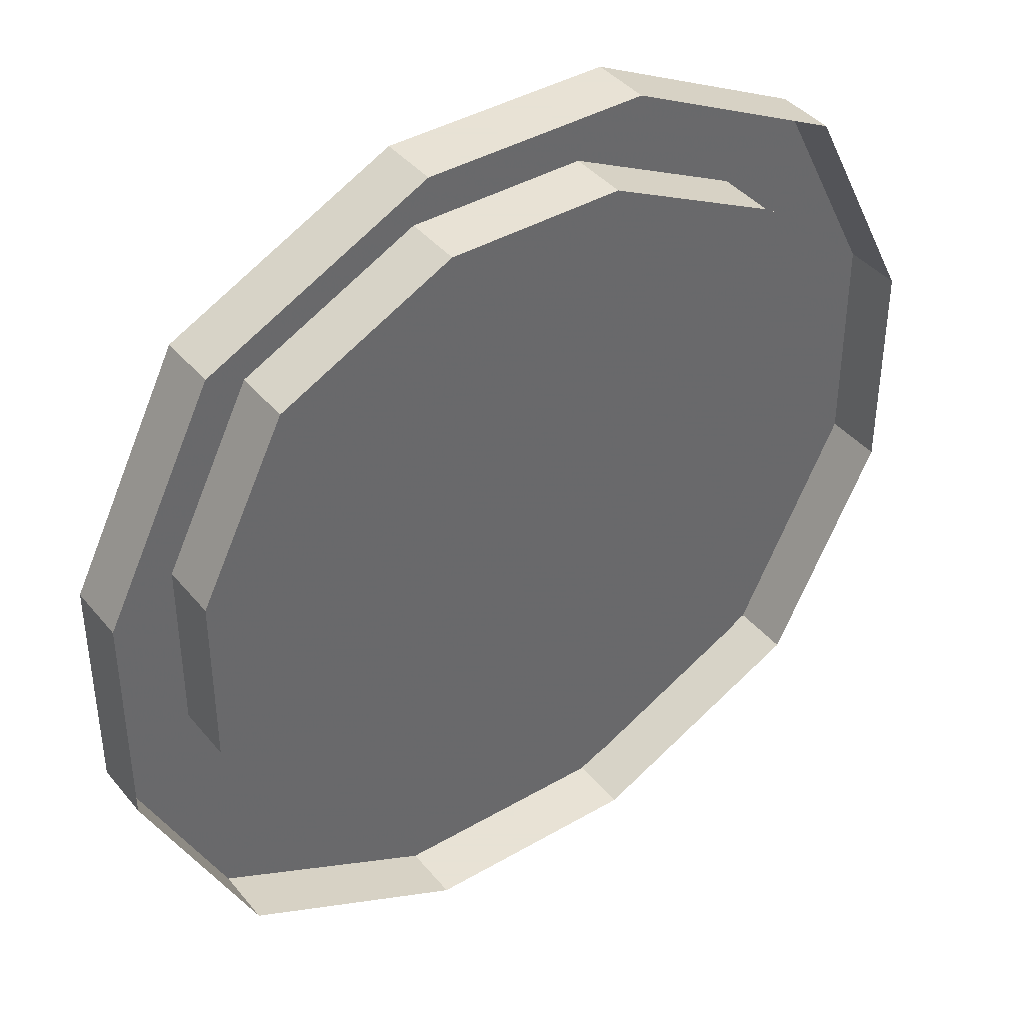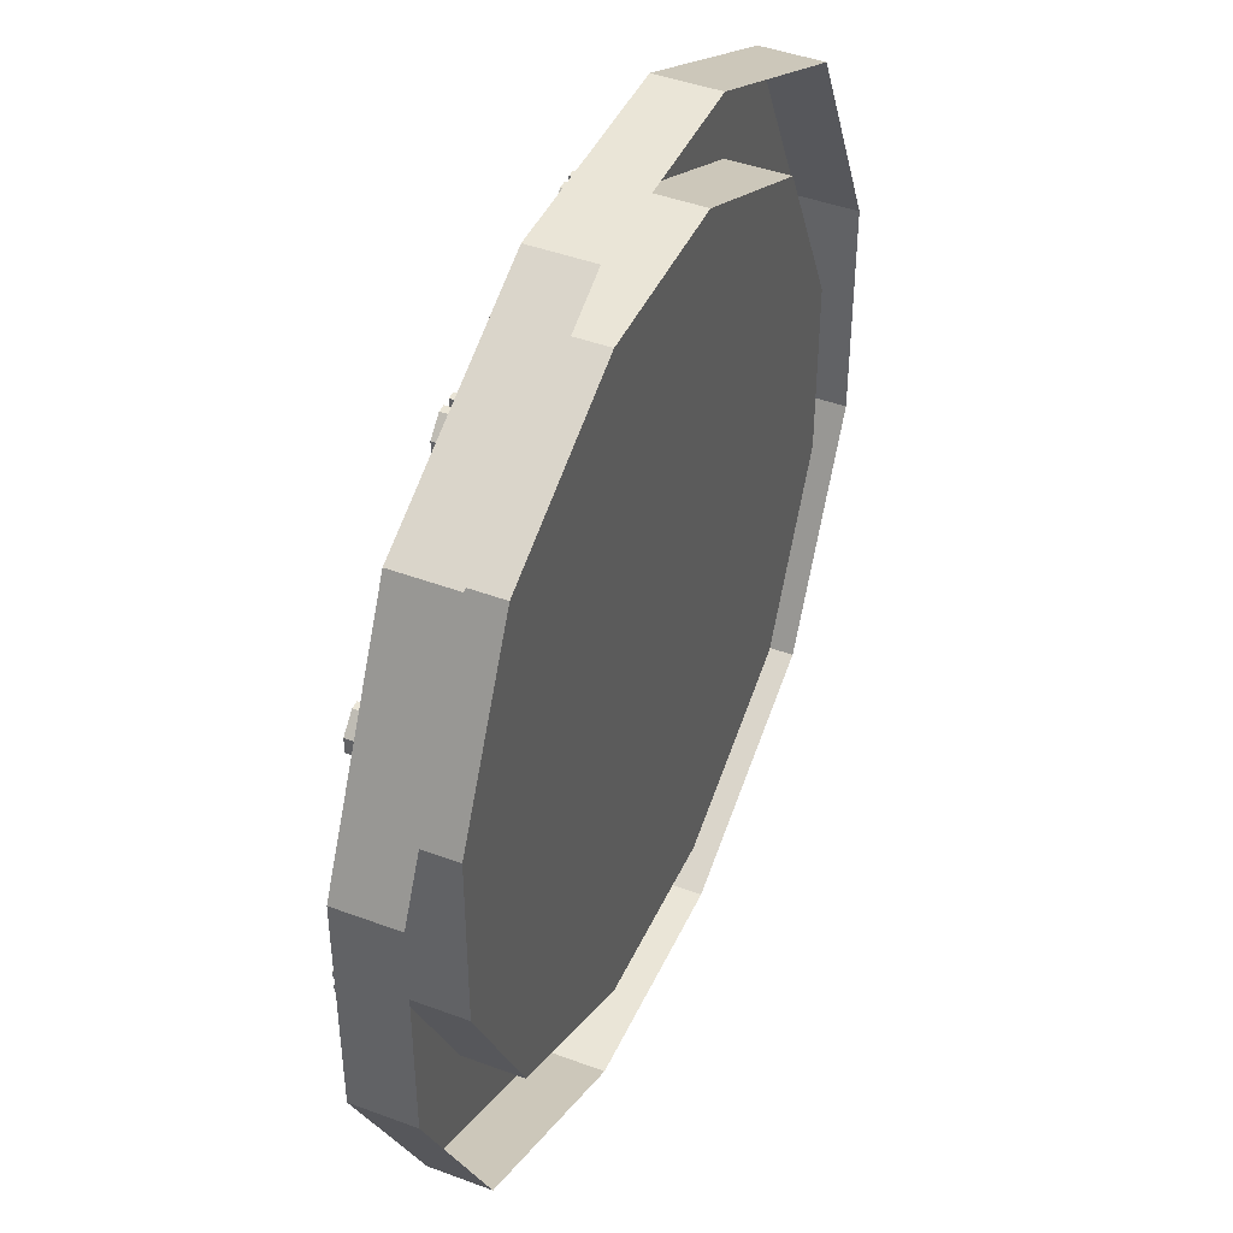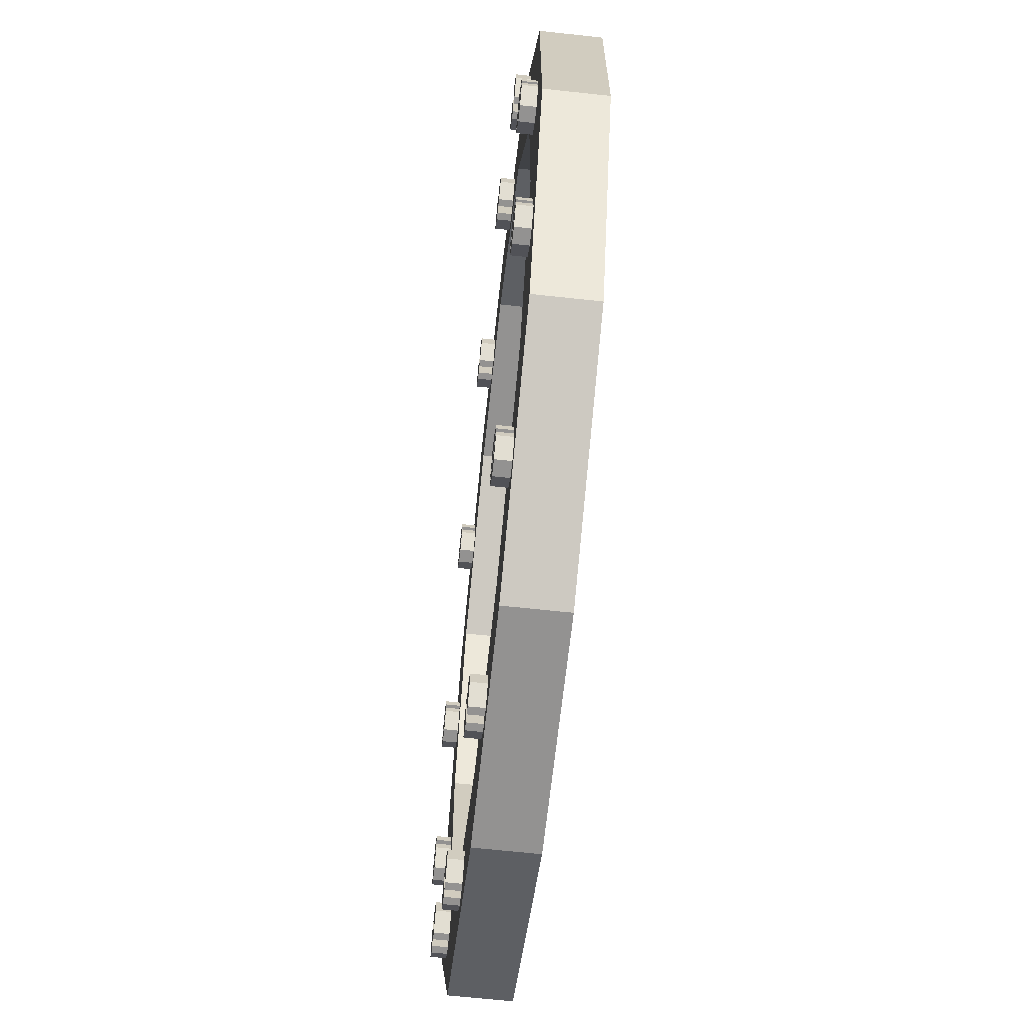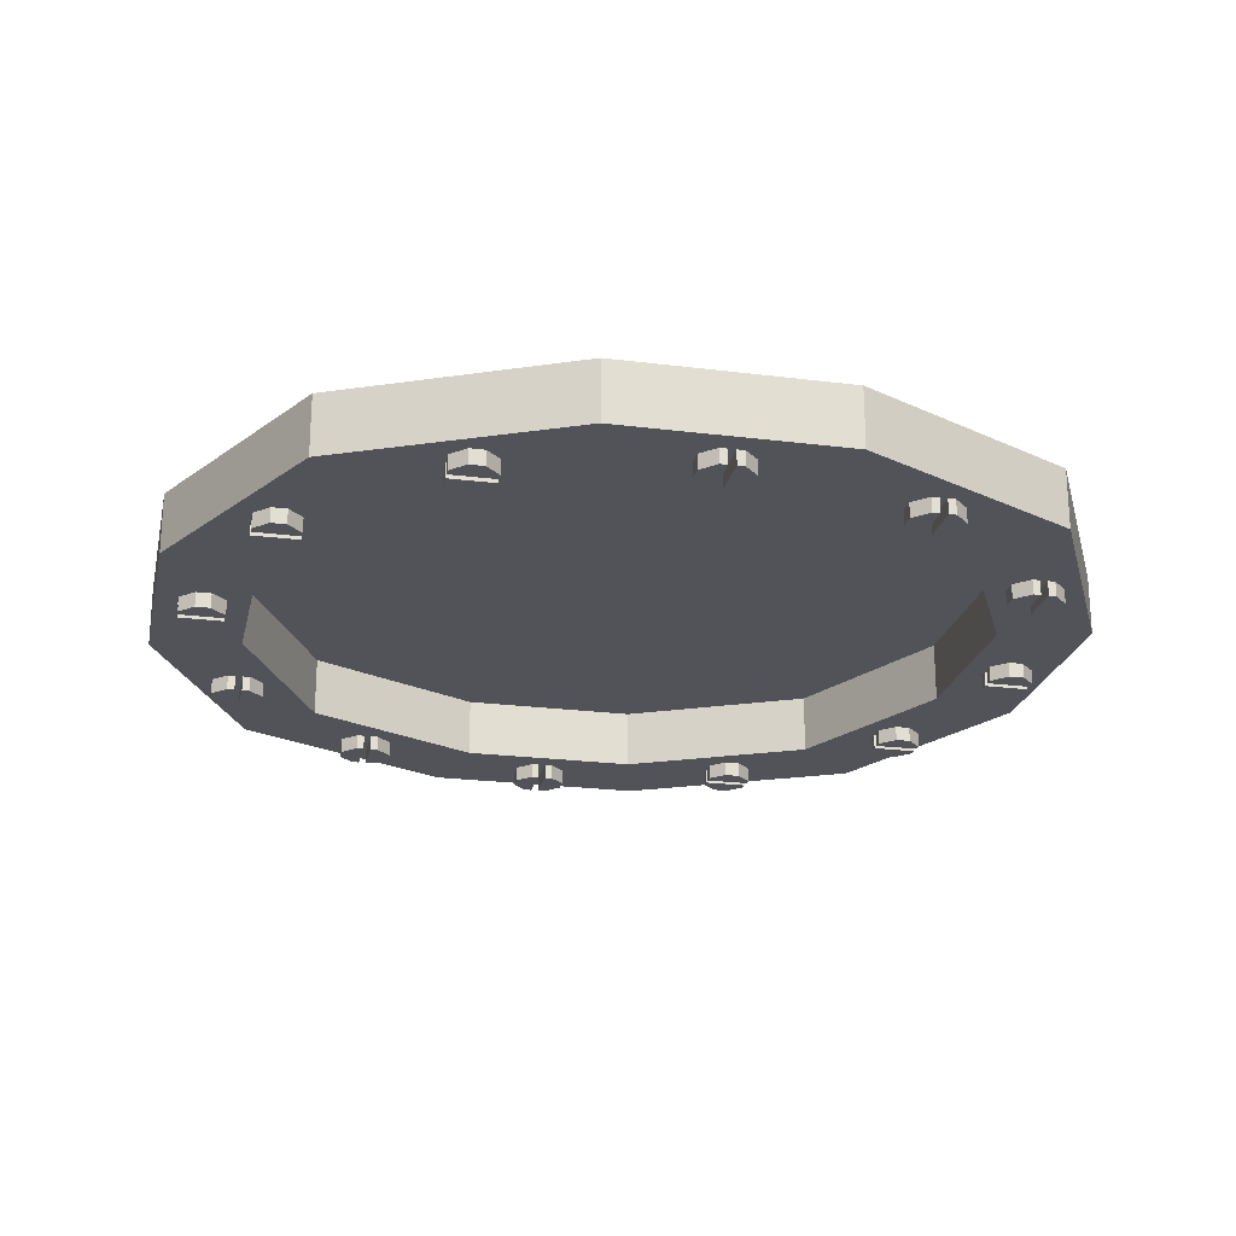
<metadata>
{"format":"obj","ext":"obj","renderer":"f3d","projection":"perspective","resolution":1024,"background":"white","views":[{"elev":40.6,"azim":144.5,"up":"+Z"},{"elev":44.2,"azim":113.6,"up":"+Z"},{"elev":-66.5,"azim":83.8,"up":"+Z"},{"elev":-22.7,"azim":167.7,"up":"+Y"}]}
</metadata>
<code>
o if/79/89
v -64 0 56
v -16 0 80
v -24 0 96
v -72 0 72
v -96 0 24
v -80 0 24
v -48 0 48
v -16 0 64
v 16 0 64
v 16 0 80
v 24 0 96
v 24 -16 96
v -24 -16 96
v -96 0 -24
v -72 0 -72
v -24 0 -96
v 24 0 -96
v 72 0 -72
v 96 0 -24
v 96 0 24
v 72 0 72
v 72 -16 72
v 30 -16 120
v -30 -16 120
v -72 -16 72
v -96 -16 24
v -80 0 -24
v -64 0 24
v -40 0 40
v -16 0 48
v 16 0 48
v 40 0 40
v 48 0 48
v 64 0 56
v 96 -16 24
v 120 -16 30
v 90 -16 90
v 90 0 90
v 30 0 120
v -30 0 120
v -90 -16 90
v -120 -16 30
v -120 -16 -30
v -96 -16 -24
v -64 0 -56
v -48 0 -48
v -64 0 -24
v -48 0 16
v -32 0 32
v -16 0 40
v 16 0 40
v 32 0 32
v 48 0 16
v 64 0 24
v 80 0 24
v 80 0 -24
v 96 -16 -24
v 120 -16 -30
v 120 0 -30
v 120 0 30
v 64 0 -56
v 16 0 -80
v 48 0 -48
v 16 0 -64
v -16 0 -64
v -16 0 -80
v -24 -16 -96
v 24 -16 -96
v 72 -16 -72
v 90 -16 -90
v 90 0 -90
v -40 0 -40
v -48 0 -16
v -40 0 16
v -24 0 24
v -8 0 32
v 8 0 32
v 24 0 24
v 40 0 16
v 40 0 -16
v 48 0 -16
v 64 0 -24
v 40 0 -40
v 16 0 -48
v -16 0 -48
v -32 0 -32
v -40 0 -16
v -32 0 8
v 32 0 -32
v 16 0 -40
v -16 0 -40
v -24 0 -24
v -32 0 -8
v 24 0 -24
v 8 0 -32
v -8 0 -32
v 32 0 8
v 32 0 -8
v 96 -16 48
v 98 -16 48
v 98 -20 48
v 96 -20 48
v 96 -16 60
v 102 -16 52
v 102 -20 52
v 102 -20 56
v 98 -20 60
v 96 -20 60
v 98 -16 60
v 102 -16 56
v 94 -16 60
v 92 -16 60
v 92 -20 60
v 94 -20 60
v 94 -16 48
v 88 -16 56
v 88 -20 56
v 88 -20 52
v 92 -20 48
v 94 -20 48
v 92 -16 48
v 88 -16 52
v 56 -16 88
v 58 -16 88
v 58 -20 88
v 56 -20 88
v 56 -16 100
v 62 -16 92
v 62 -20 92
v 62 -20 96
v 58 -20 100
v 56 -20 100
v 58 -16 100
v 62 -16 96
v 54 -16 100
v 52 -16 100
v 52 -20 100
v 54 -20 100
v 54 -16 88
v 48 -16 96
v 48 -20 96
v 48 -20 92
v 52 -20 88
v 54 -20 88
v 52 -16 88
v 48 -16 92
v 2 -16 102
v 4 -16 102
v 4 -20 102
v 2 -20 102
v 2 -16 114
v 8 -16 106
v 8 -20 106
v 8 -20 110
v 4 -20 114
v 2 -20 114
v 4 -16 114
v 8 -16 110
v 0 -16 114
v -2 -16 114
v -2 -20 114
v 0 -20 114
v 0 -16 102
v -6 -16 110
v -6 -20 110
v -6 -20 106
v -2 -20 102
v 0 -20 102
v -2 -16 102
v -6 -16 106
v 48 -16 -96
v 48 -16 -98
v 48 -20 -98
v 48 -20 -96
v 60 -16 -96
v 52 -16 -102
v 52 -20 -102
v 56 -20 -102
v 60 -20 -98
v 60 -20 -96
v 60 -16 -98
v 56 -16 -102
v 60 -16 -94
v 60 -16 -92
v 60 -20 -92
v 60 -20 -94
v 48 -16 -94
v 56 -16 -88
v 56 -20 -88
v 52 -20 -88
v 48 -20 -92
v 48 -20 -94
v 48 -16 -92
v 52 -16 -88
v 88 -16 -56
v 88 -16 -58
v 88 -20 -58
v 88 -20 -56
v 100 -16 -56
v 92 -16 -62
v 92 -20 -62
v 96 -20 -62
v 100 -20 -58
v 100 -20 -56
v 100 -16 -58
v 96 -16 -62
v 100 -16 -54
v 100 -16 -52
v 100 -20 -52
v 100 -20 -54
v 88 -16 -54
v 96 -16 -48
v 96 -20 -48
v 92 -20 -48
v 88 -20 -52
v 88 -20 -54
v 88 -16 -52
v 92 -16 -48
v 102 -16 -2
v 102 -16 -4
v 102 -20 -4
v 102 -20 -2
v 114 -16 -2
v 106 -16 -8
v 106 -20 -8
v 110 -20 -8
v 114 -20 -4
v 114 -20 -2
v 114 -16 -4
v 110 -16 -8
v 114 -16 0
v 114 -16 2
v 114 -20 2
v 114 -20 0
v 102 -16 0
v 110 -16 6
v 110 -20 6
v 106 -20 6
v 102 -20 2
v 102 -20 0
v 102 -16 2
v 106 -16 6
v -48 -16 96
v -48 -16 98
v -48 -20 98
v -48 -20 96
v -60 -16 96
v -52 -16 102
v -52 -20 102
v -56 -20 102
v -60 -20 98
v -60 -20 96
v -60 -16 98
v -56 -16 102
v -60 -16 94
v -60 -16 92
v -60 -20 92
v -60 -20 94
v -48 -16 94
v -56 -16 88
v -56 -20 88
v -52 -20 88
v -48 -20 92
v -48 -20 94
v -48 -16 92
v -52 -16 88
v -88 -16 56
v -88 -16 58
v -88 -20 58
v -88 -20 56
v -100 -16 56
v -92 -16 62
v -92 -20 62
v -96 -20 62
v -100 -20 58
v -100 -20 56
v -100 -16 58
v -96 -16 62
v -100 -16 54
v -100 -16 52
v -100 -20 52
v -100 -20 54
v -88 -16 54
v -96 -16 48
v -96 -20 48
v -92 -20 48
v -88 -20 52
v -88 -20 54
v -88 -16 52
v -92 -16 48
v -102 -16 2
v -102 -16 4
v -102 -20 4
v -102 -20 2
v -114 -16 2
v -106 -16 8
v -106 -20 8
v -110 -20 8
v -114 -20 4
v -114 -20 2
v -114 -16 4
v -110 -16 8
v -114 -16 0
v -114 -16 -2
v -114 -20 -2
v -114 -20 0
v -102 -16 0
v -110 -16 -6
v -110 -20 -6
v -106 -20 -6
v -102 -20 -2
v -102 -20 0
v -102 -16 -2
v -106 -16 -6
v -96 -16 -48
v -98 -16 -48
v -98 -20 -48
v -96 -20 -48
v -96 -16 -60
v -102 -16 -52
v -102 -20 -52
v -102 -20 -56
v -98 -20 -60
v -96 -20 -60
v -98 -16 -60
v -102 -16 -56
v -94 -16 -60
v -92 -16 -60
v -92 -20 -60
v -94 -20 -60
v -94 -16 -48
v -88 -16 -56
v -88 -20 -56
v -88 -20 -52
v -92 -20 -48
v -94 -20 -48
v -92 -16 -48
v -88 -16 -52
v -56 -16 -88
v -58 -16 -88
v -58 -20 -88
v -56 -20 -88
v -56 -16 -100
v -62 -16 -92
v -62 -20 -92
v -62 -20 -96
v -58 -20 -100
v -56 -20 -100
v -58 -16 -100
v -62 -16 -96
v -54 -16 -100
v -52 -16 -100
v -52 -20 -100
v -54 -20 -100
v -54 -16 -88
v -48 -16 -96
v -48 -20 -96
v -48 -20 -92
v -52 -20 -88
v -54 -20 -88
v -52 -16 -88
v -48 -16 -92
v -2 -16 -102
v -4 -16 -102
v -4 -20 -102
v -2 -20 -102
v -2 -16 -114
v -8 -16 -106
v -8 -20 -106
v -8 -20 -110
v -4 -20 -114
v -2 -20 -114
v -4 -16 -114
v -8 -16 -110
v 0 -16 -114
v 2 -16 -114
v 2 -20 -114
v 0 -20 -114
v 0 -16 -102
v 6 -16 -110
v 6 -20 -110
v 6 -20 -106
v 2 -20 -102
v 0 -20 -102
v 2 -16 -102
v 6 -16 -106
v -72 -16 -72
v -30 -16 -120
v 30 -16 -120
v 30 0 -120
v -90 0 90
v -120 0 30
v -120 0 -30
v -90 -16 -90
v -90 0 -90
v -30 0 -120
f 1 2 3
f 1 3 4
f 1 4 5
f 1 5 6
f 1 6 7
f 1 7 2
f 2 7 8
f 2 8 9
f 2 9 10
f 2 10 3
f 3 10 11
f 3 11 12
f 3 12 13
f 3 13 4
f 3 4 5
f 3 5 14
f 3 14 15
f 3 15 16
f 3 16 17
f 3 17 18
f 3 18 19
f 3 19 20
f 3 20 21
f 3 21 11
f 11 21 22
f 11 22 12
f 12 22 23
f 12 23 24
f 12 24 13
f 13 24 25
f 13 25 4
f 4 25 5
f 5 25 26
f 5 26 14
f 5 14 6
f 6 14 27
f 6 27 28
f 6 28 7
f 7 28 29
f 7 29 8
f 8 29 30
f 8 30 31
f 8 31 9
f 9 31 32
f 9 32 33
f 9 33 10
f 10 33 34
f 10 34 11
f 11 34 21
f 21 34 20
f 21 20 35
f 21 35 22
f 22 35 36
f 22 36 37
f 22 37 23
f 23 37 38
f 23 38 39
f 23 39 24
f 24 39 40
f 24 40 41
f 24 41 25
f 25 41 42
f 25 42 26
f 26 42 43
f 26 43 44
f 26 44 14
f 14 44 15
f 14 15 45
f 14 45 27
f 27 45 46
f 27 46 47
f 27 47 28
f 28 47 48
f 28 48 29
f 29 48 49
f 29 49 30
f 30 49 50
f 30 50 51
f 30 51 31
f 31 51 52
f 31 52 32
f 32 52 53
f 32 53 54
f 32 54 33
f 33 54 55
f 33 55 34
f 34 55 20
f 20 55 56
f 20 56 19
f 20 19 57
f 20 57 35
f 35 57 36
f 36 57 58
f 36 58 59
f 36 59 60
f 36 60 37
f 37 60 38
f 61 62 17
f 61 17 18
f 61 18 19
f 61 19 56
f 61 56 63
f 61 63 62
f 62 63 64
f 62 64 65
f 62 65 66
f 62 66 17
f 17 66 16
f 17 16 67
f 17 67 68
f 17 68 18
f 18 68 69
f 18 69 19
f 19 69 57
f 57 69 58
f 58 69 70
f 58 70 71
f 58 71 59
f 45 15 16
f 45 16 66
f 45 66 46
f 46 66 65
f 46 65 72
f 46 72 47
f 47 72 73
f 47 73 48
f 48 73 74
f 48 74 49
f 49 74 75
f 49 75 50
f 50 75 76
f 50 76 77
f 50 77 51
f 51 77 78
f 51 78 52
f 52 78 79
f 52 79 53
f 53 79 80
f 53 80 81
f 53 81 54
f 54 81 82
f 54 82 55
f 55 82 56
f 56 82 63
f 63 82 83
f 63 83 64
f 64 83 84
f 64 84 85
f 64 85 65
f 65 85 72
f 72 85 86
f 72 86 73
f 73 86 87
f 73 87 74
f 74 87 88
f 74 88 75
f 83 82 81
f 83 81 89
f 83 89 84
f 84 89 90
f 84 90 91
f 84 91 85
f 85 91 86
f 86 91 92
f 86 92 87
f 87 92 93
f 87 93 88
f 89 81 80
f 89 80 94
f 89 94 90
f 90 94 95
f 90 95 96
f 90 96 91
f 91 96 92
f 78 97 79
f 79 97 98
f 79 98 80
f 80 98 94
f 99 100 101
f 99 101 102
f 99 102 103
f 99 103 100
f 100 103 104
f 100 104 105
f 100 105 101
f 101 105 102
f 102 105 106
f 102 106 107
f 102 107 108
f 102 108 103
f 103 108 109
f 103 109 110
f 103 110 104
f 104 110 106
f 104 106 105
f 110 109 107
f 110 107 106
f 109 108 107
f 111 112 113
f 111 113 114
f 111 114 115
f 111 115 112
f 112 115 116
f 112 116 117
f 112 117 113
f 113 117 114
f 114 117 118
f 114 118 119
f 114 119 120
f 114 120 115
f 115 120 121
f 115 121 122
f 115 122 116
f 116 122 118
f 116 118 117
f 122 121 119
f 122 119 118
f 121 120 119
f 123 124 125
f 123 125 126
f 123 126 127
f 123 127 124
f 124 127 128
f 124 128 129
f 124 129 125
f 125 129 126
f 126 129 130
f 126 130 131
f 126 131 132
f 126 132 127
f 127 132 133
f 127 133 134
f 127 134 128
f 128 134 130
f 128 130 129
f 134 133 131
f 134 131 130
f 133 132 131
f 135 136 137
f 135 137 138
f 135 138 139
f 135 139 136
f 136 139 140
f 136 140 141
f 136 141 137
f 137 141 138
f 138 141 142
f 138 142 143
f 138 143 144
f 138 144 139
f 139 144 145
f 139 145 146
f 139 146 140
f 140 146 142
f 140 142 141
f 146 145 143
f 146 143 142
f 145 144 143
f 147 148 149
f 147 149 150
f 147 150 151
f 147 151 148
f 148 151 152
f 148 152 153
f 148 153 149
f 149 153 150
f 150 153 154
f 150 154 155
f 150 155 156
f 150 156 151
f 151 156 157
f 151 157 158
f 151 158 152
f 152 158 154
f 152 154 153
f 158 157 155
f 158 155 154
f 157 156 155
f 159 160 161
f 159 161 162
f 159 162 163
f 159 163 160
f 160 163 164
f 160 164 165
f 160 165 161
f 161 165 162
f 162 165 166
f 162 166 167
f 162 167 168
f 162 168 163
f 163 168 169
f 163 169 170
f 163 170 164
f 164 170 166
f 164 166 165
f 170 169 167
f 170 167 166
f 169 168 167
f 171 172 173
f 171 173 174
f 171 174 175
f 171 175 172
f 172 175 176
f 172 176 177
f 172 177 173
f 173 177 174
f 174 177 178
f 174 178 179
f 174 179 180
f 174 180 175
f 175 180 181
f 175 181 182
f 175 182 176
f 176 182 178
f 176 178 177
f 182 181 179
f 182 179 178
f 181 180 179
f 183 184 185
f 183 185 186
f 183 186 187
f 183 187 184
f 184 187 188
f 184 188 189
f 184 189 185
f 185 189 186
f 186 189 190
f 186 190 191
f 186 191 192
f 186 192 187
f 187 192 193
f 187 193 194
f 187 194 188
f 188 194 190
f 188 190 189
f 194 193 191
f 194 191 190
f 193 192 191
f 195 196 197
f 195 197 198
f 195 198 199
f 195 199 196
f 196 199 200
f 196 200 201
f 196 201 197
f 197 201 198
f 198 201 202
f 198 202 203
f 198 203 204
f 198 204 199
f 199 204 205
f 199 205 206
f 199 206 200
f 200 206 202
f 200 202 201
f 206 205 203
f 206 203 202
f 205 204 203
f 207 208 209
f 207 209 210
f 207 210 211
f 207 211 208
f 208 211 212
f 208 212 213
f 208 213 209
f 209 213 210
f 210 213 214
f 210 214 215
f 210 215 216
f 210 216 211
f 211 216 217
f 211 217 218
f 211 218 212
f 212 218 214
f 212 214 213
f 218 217 215
f 218 215 214
f 217 216 215
f 219 220 221
f 219 221 222
f 219 222 223
f 219 223 220
f 220 223 224
f 220 224 225
f 220 225 221
f 221 225 222
f 222 225 226
f 222 226 227
f 222 227 228
f 222 228 223
f 223 228 229
f 223 229 230
f 223 230 224
f 224 230 226
f 224 226 225
f 230 229 227
f 230 227 226
f 229 228 227
f 231 232 233
f 231 233 234
f 231 234 235
f 231 235 232
f 232 235 236
f 232 236 237
f 232 237 233
f 233 237 234
f 234 237 238
f 234 238 239
f 234 239 240
f 234 240 235
f 235 240 241
f 235 241 242
f 235 242 236
f 236 242 238
f 236 238 237
f 242 241 239
f 242 239 238
f 241 240 239
f 243 244 245
f 243 245 246
f 243 246 247
f 243 247 244
f 244 247 248
f 244 248 249
f 244 249 245
f 245 249 246
f 246 249 250
f 246 250 251
f 246 251 252
f 246 252 247
f 247 252 253
f 247 253 254
f 247 254 248
f 248 254 250
f 248 250 249
f 254 253 251
f 254 251 250
f 253 252 251
f 255 256 257
f 255 257 258
f 255 258 259
f 255 259 256
f 256 259 260
f 256 260 261
f 256 261 257
f 257 261 258
f 258 261 262
f 258 262 263
f 258 263 264
f 258 264 259
f 259 264 265
f 259 265 266
f 259 266 260
f 260 266 262
f 260 262 261
f 266 265 263
f 266 263 262
f 265 264 263
f 267 268 269
f 267 269 270
f 267 270 271
f 267 271 268
f 268 271 272
f 268 272 273
f 268 273 269
f 269 273 270
f 270 273 274
f 270 274 275
f 270 275 276
f 270 276 271
f 271 276 277
f 271 277 278
f 271 278 272
f 272 278 274
f 272 274 273
f 278 277 275
f 278 275 274
f 277 276 275
f 279 280 281
f 279 281 282
f 279 282 283
f 279 283 280
f 280 283 284
f 280 284 285
f 280 285 281
f 281 285 282
f 282 285 286
f 282 286 287
f 282 287 288
f 282 288 283
f 283 288 289
f 283 289 290
f 283 290 284
f 284 290 286
f 284 286 285
f 290 289 287
f 290 287 286
f 289 288 287
f 291 292 293
f 291 293 294
f 291 294 295
f 291 295 292
f 292 295 296
f 292 296 297
f 292 297 293
f 293 297 294
f 294 297 298
f 294 298 299
f 294 299 300
f 294 300 295
f 295 300 301
f 295 301 302
f 295 302 296
f 296 302 298
f 296 298 297
f 302 301 299
f 302 299 298
f 301 300 299
f 303 304 305
f 303 305 306
f 303 306 307
f 303 307 304
f 304 307 308
f 304 308 309
f 304 309 305
f 305 309 306
f 306 309 310
f 306 310 311
f 306 311 312
f 306 312 307
f 307 312 313
f 307 313 314
f 307 314 308
f 308 314 310
f 308 310 309
f 314 313 311
f 314 311 310
f 313 312 311
f 315 316 317
f 315 317 318
f 315 318 319
f 315 319 316
f 316 319 320
f 316 320 321
f 316 321 317
f 317 321 318
f 318 321 322
f 318 322 323
f 318 323 324
f 318 324 319
f 319 324 325
f 319 325 326
f 319 326 320
f 320 326 322
f 320 322 321
f 326 325 323
f 326 323 322
f 325 324 323
f 327 328 329
f 327 329 330
f 327 330 331
f 327 331 328
f 328 331 332
f 328 332 333
f 328 333 329
f 329 333 330
f 330 333 334
f 330 334 335
f 330 335 336
f 330 336 331
f 331 336 337
f 331 337 338
f 331 338 332
f 332 338 334
f 332 334 333
f 338 337 335
f 338 335 334
f 337 336 335
f 339 340 341
f 339 341 342
f 339 342 343
f 339 343 340
f 340 343 344
f 340 344 345
f 340 345 341
f 341 345 342
f 342 345 346
f 342 346 347
f 342 347 348
f 342 348 343
f 343 348 349
f 343 349 350
f 343 350 344
f 344 350 346
f 344 346 345
f 350 349 347
f 350 347 346
f 349 348 347
f 351 352 353
f 351 353 354
f 351 354 355
f 351 355 352
f 352 355 356
f 352 356 357
f 352 357 353
f 353 357 354
f 354 357 358
f 354 358 359
f 354 359 360
f 354 360 355
f 355 360 361
f 355 361 362
f 355 362 356
f 356 362 358
f 356 358 357
f 362 361 359
f 362 359 358
f 361 360 359
f 363 364 365
f 363 365 366
f 363 366 367
f 363 367 364
f 364 367 368
f 364 368 369
f 364 369 365
f 365 369 366
f 366 369 370
f 366 370 371
f 366 371 372
f 366 372 367
f 367 372 373
f 367 373 374
f 367 374 368
f 368 374 370
f 368 370 369
f 374 373 371
f 374 371 370
f 373 372 371
f 375 376 377
f 375 377 378
f 375 378 379
f 375 379 376
f 376 379 380
f 376 380 381
f 376 381 377
f 377 381 378
f 378 381 382
f 378 382 383
f 378 383 384
f 378 384 379
f 379 384 385
f 379 385 386
f 379 386 380
f 380 386 382
f 380 382 381
f 386 385 383
f 386 383 382
f 385 384 383
f 44 387 15
f 15 387 16
f 16 387 67
f 67 387 388
f 67 388 389
f 67 389 68
f 68 389 69
f 69 389 70
f 70 389 390
f 70 390 71
f 40 391 41
f 41 391 42
f 42 391 392
f 42 392 43
f 43 392 393
f 43 393 394
f 43 394 387
f 43 387 44
f 393 395 394
f 394 395 388
f 394 388 387
f 395 396 388
f 388 396 389
f 389 396 390

</code>
